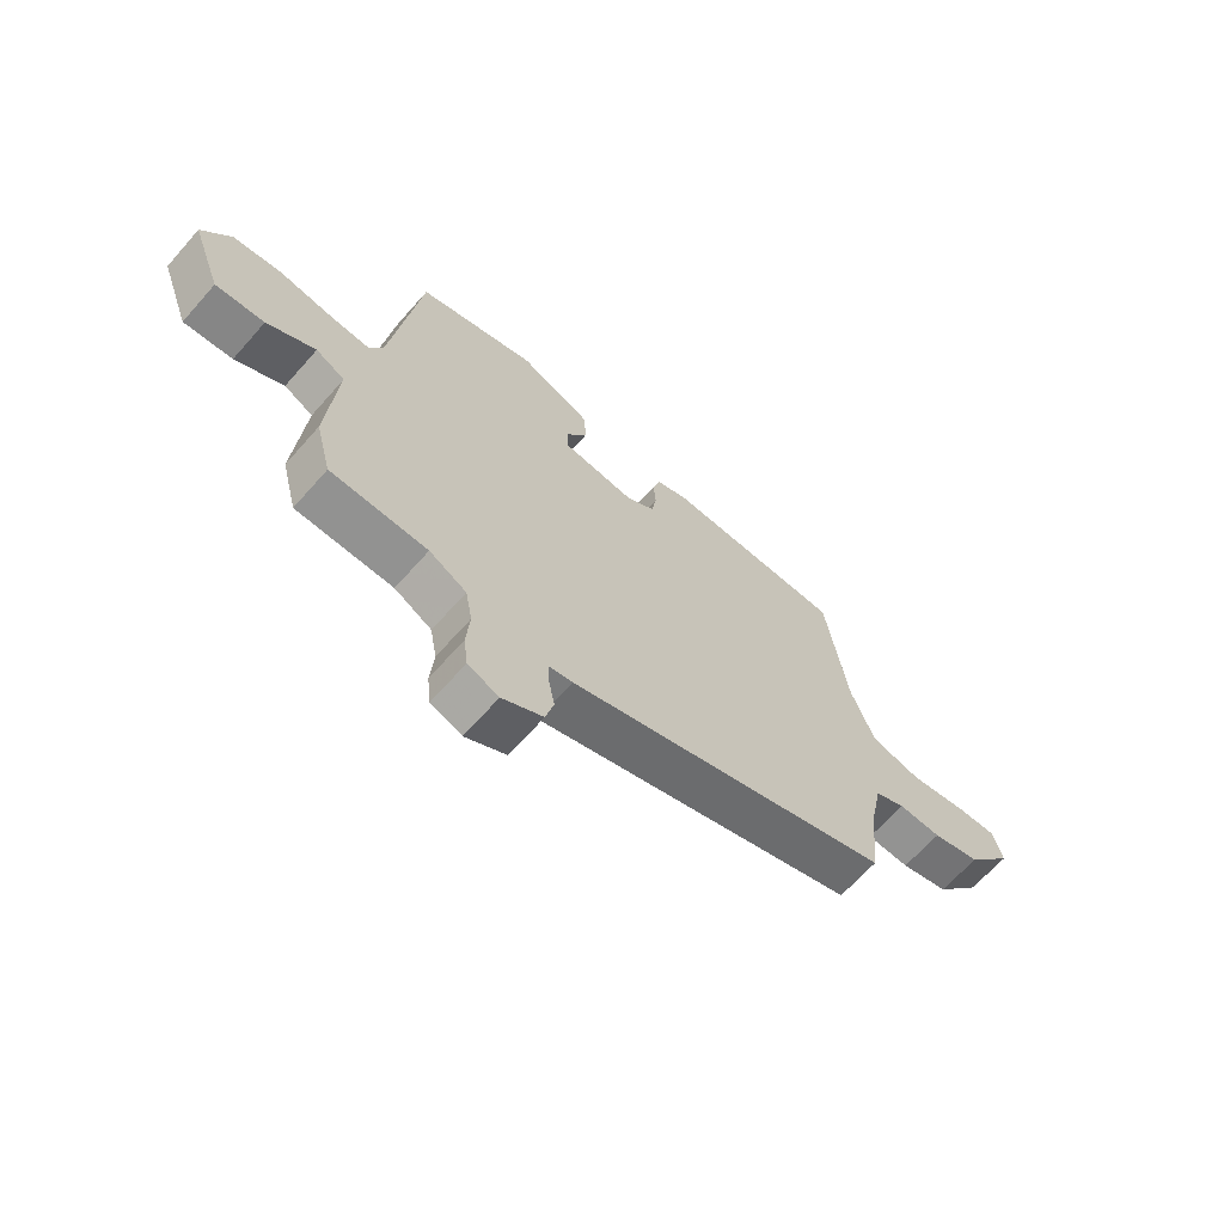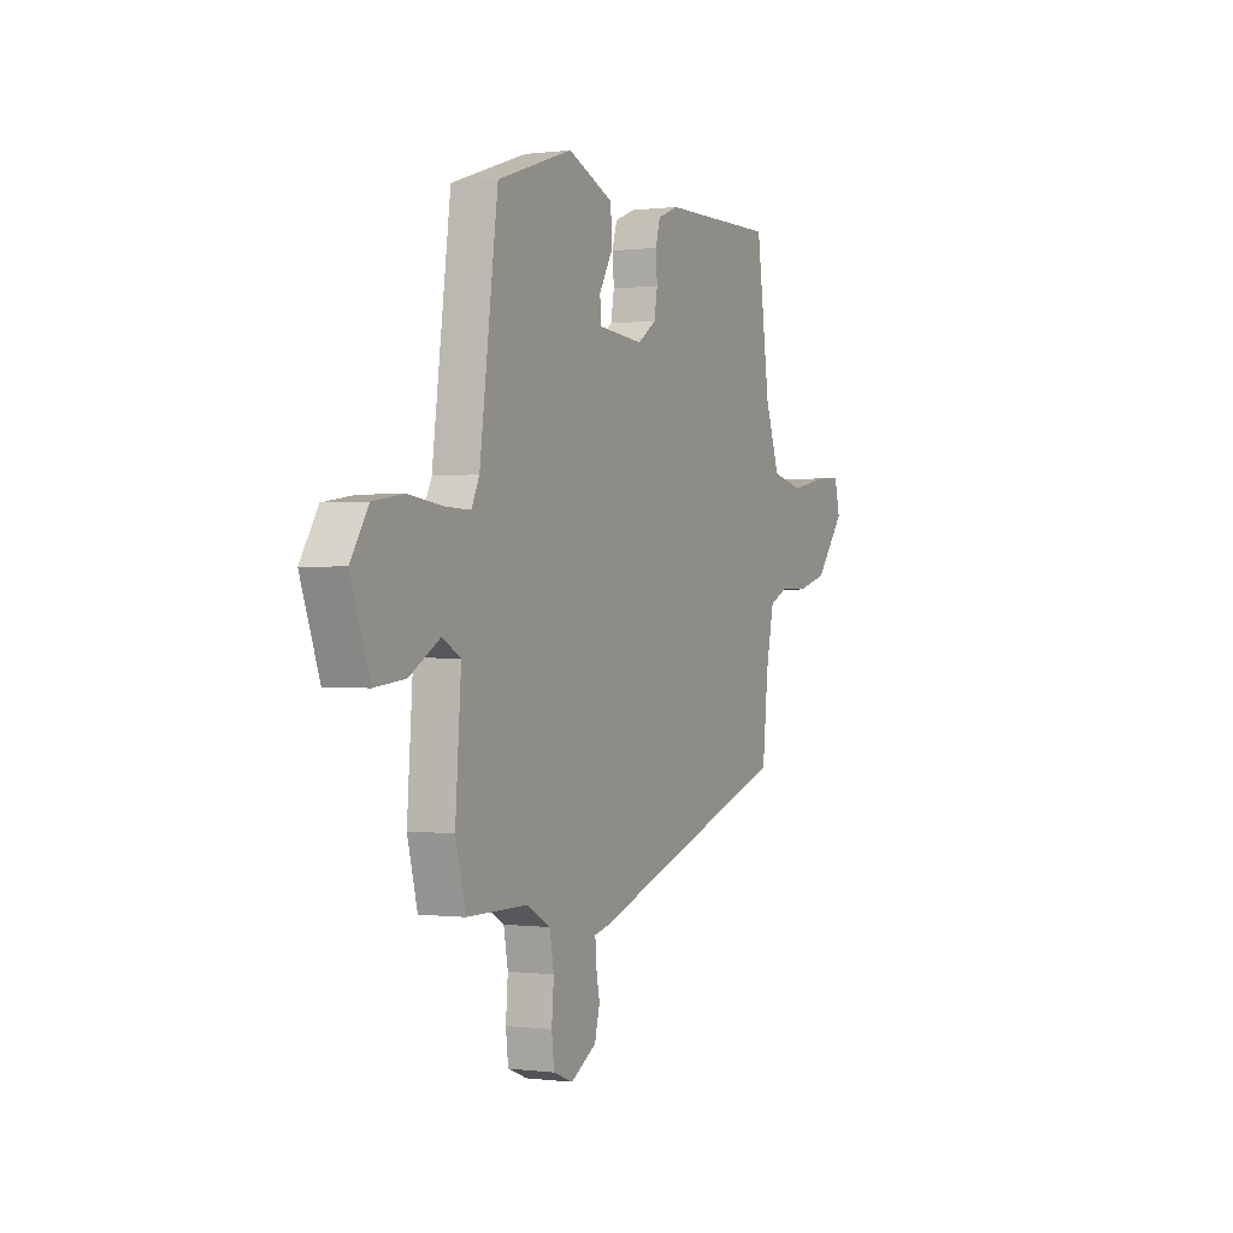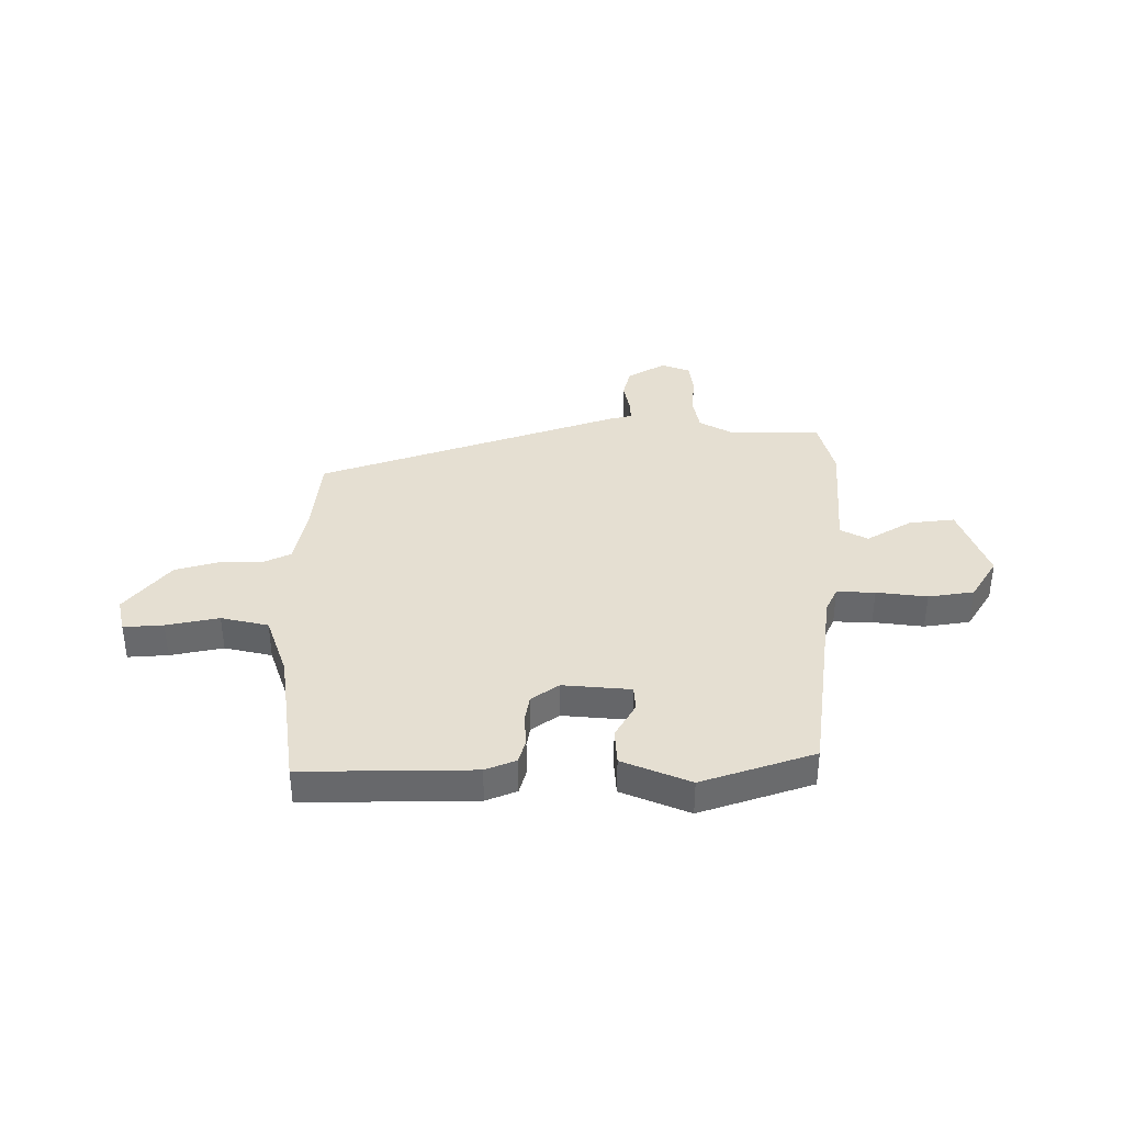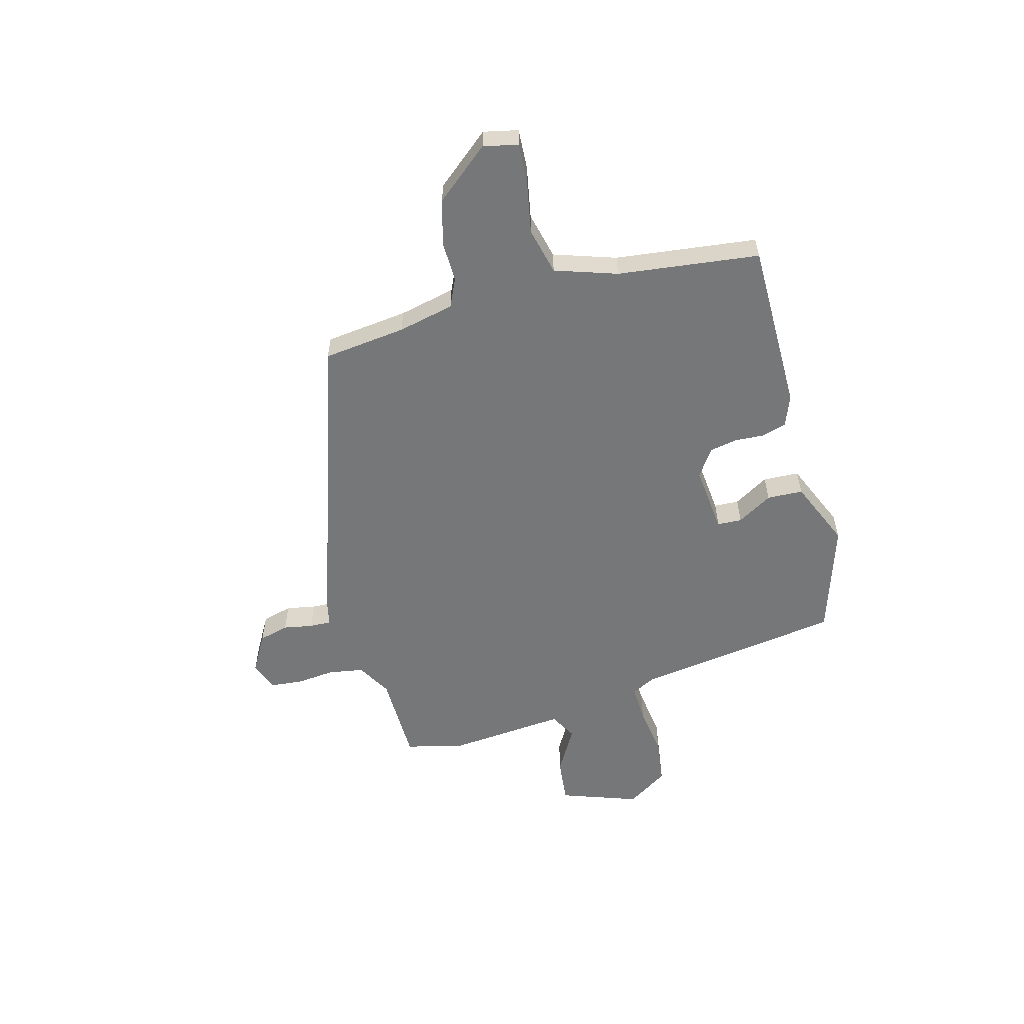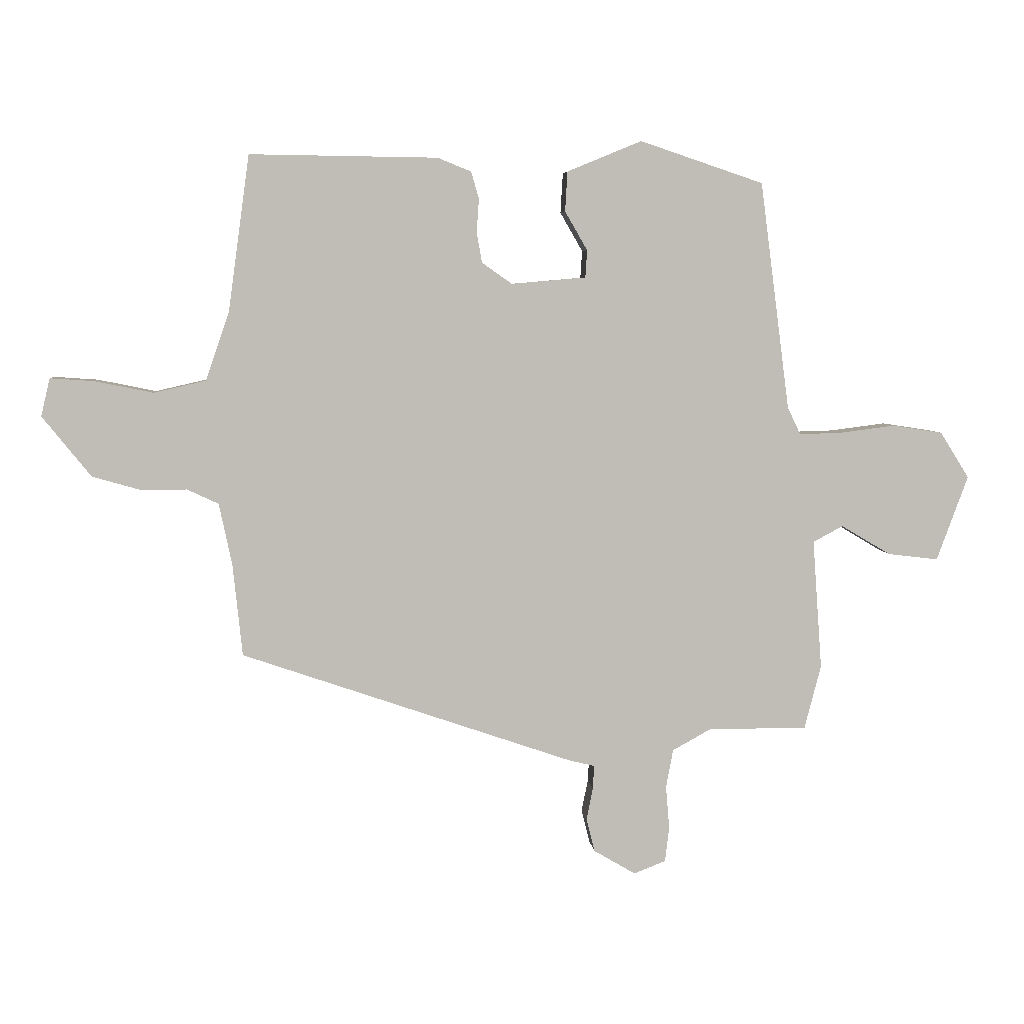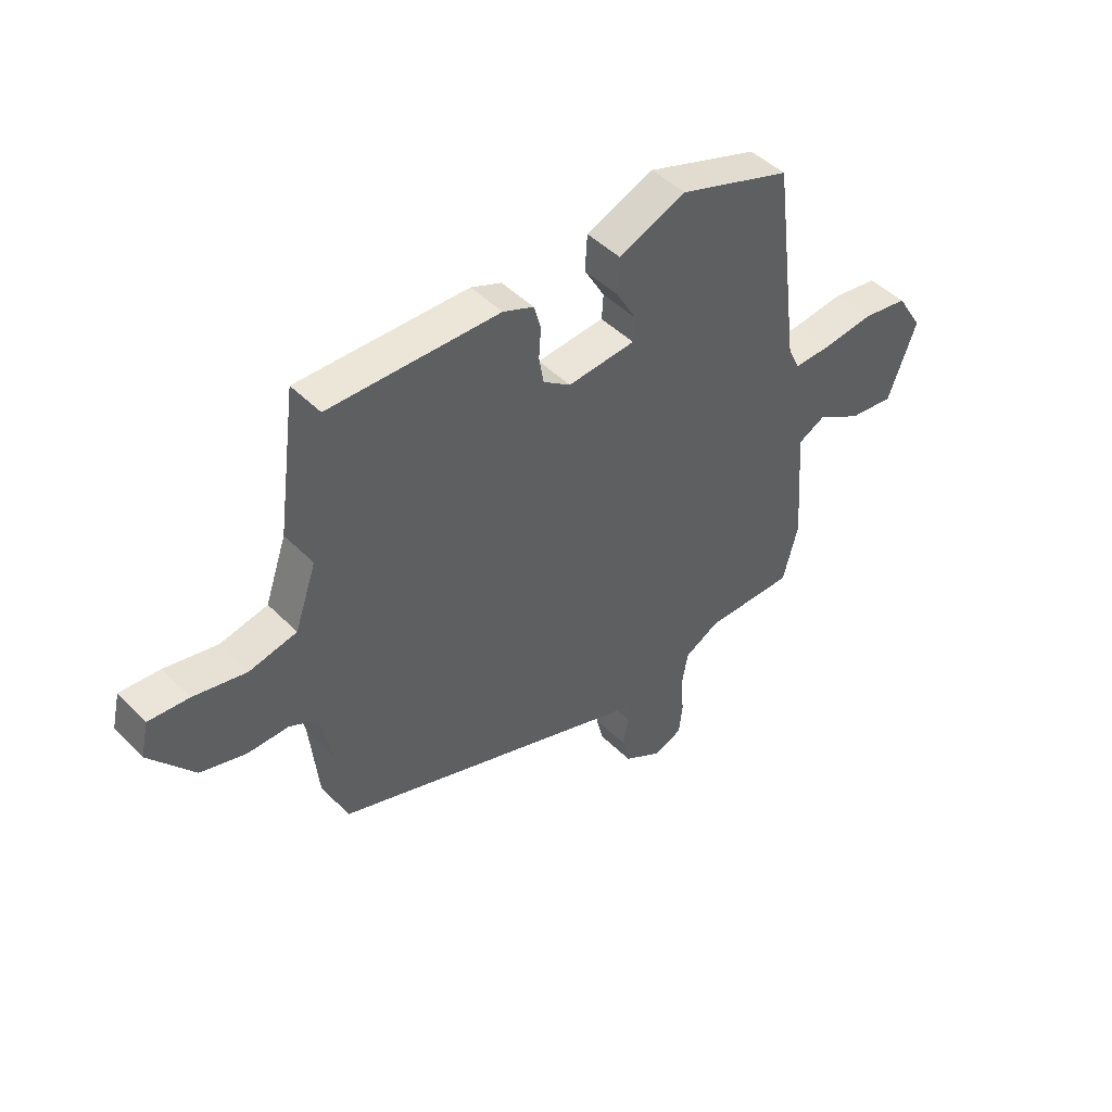
<metadata>
{"format":"obj","ext":"obj","renderer":"f3d","projection":"perspective","resolution":1024,"background":"white","views":[{"elev":-66.2,"azim":138.5,"up":"+Z"},{"elev":-0.1,"azim":115.7,"up":"+Z"},{"elev":37.5,"azim":-0.0,"up":"+Y"},{"elev":-57.0,"azim":-74.1,"up":"+Y"},{"elev":5.4,"azim":-5.3,"up":"+Z"},{"elev":46.1,"azim":-41.4,"up":"+Z"}]}
</metadata>
<code>
v 0.426 0.07 0.478
v 0.476 0.07 0.093
v 0.498 0.07 0.047
v 0.569 0.07 0.049
v 0.663 0.07 0.061
v 0.748 0.07 0.048
v 0.797 0.07 -0.03
v 0.744 0.07 -0.174
v 0.659 0.07 -0.164
v 0.575 0.07 -0.114
v 0.524 0.07 -0.141
v 0.54 0.07 -0.361
v 0.512 0.07 -0.469
v 0.344 0.07 -0.469
v 0.279 0.07 -0.505
v 0.267 0.07 -0.57
v 0.273 0.07 -0.643
v 0.266 0.07 -0.702
v 0.212 0.07 -0.723
v 0.141 0.07 -0.681
v 0.127 0.07 -0.625
v 0.138 0.07 -0.57
v 0.14 0.07 -0.53
v 0.098 0.07 -0.52
v -0.466 0.07 -0.326
v -0.482 0.07 -0.171
v -0.504 0.07 -0.066
v -0.557 0.07 -0.041
v -0.632 0.07 -0.042
v -0.716 0.07 -0.018
v -0.798 0.07 0.084
v -0.783 0.07 0.148
v -0.709 0.07 0.143
v -0.611 0.07 0.123
v -0.523 0.07 0.143
v -0.483 0.07 0.258
v -0.447 0.07 0.522
v -0.13 0.07 0.518
v -0.073 0.07 0.495
v -0.06 0.07 0.449
v -0.064 0.07 0.394
v -0.055 0.07 0.342
v -0.004 0.07 0.306
v 0.122 0.07 0.317
v 0.125 0.07 0.363
v 0.087 0.07 0.429
v 0.091 0.07 0.496
v 0.217 0.07 0.548
v 0.426 0 0.478
v 0.476 0 0.093
v 0.498 0 0.047
v 0.569 0 0.049
v 0.663 0 0.061
v 0.748 0 0.048
v 0.797 0 -0.03
v 0.744 0 -0.174
v 0.659 0 -0.164
v 0.575 0 -0.114
v 0.524 0 -0.141
v 0.54 0 -0.361
v 0.512 0 -0.469
v 0.344 0 -0.469
v 0.279 0 -0.505
v 0.267 0 -0.57
v 0.273 0 -0.643
v 0.266 0 -0.702
v 0.212 0 -0.723
v 0.141 0 -0.681
v 0.127 0 -0.625
v 0.138 0 -0.57
v 0.14 0 -0.53
v 0.098 0 -0.52
v -0.466 0 -0.326
v -0.482 0 -0.171
v -0.504 0 -0.066
v -0.557 0 -0.041
v -0.632 0 -0.042
v -0.716 0 -0.018
v -0.798 0 0.084
v -0.783 0 0.148
v -0.709 0 0.143
v -0.611 0 0.123
v -0.523 0 0.143
v -0.483 0 0.258
v -0.447 0 0.522
v -0.13 0 0.518
v -0.073 0 0.495
v -0.06 0 0.449
v -0.064 0 0.394
v -0.055 0 0.342
v -0.004 0 0.306
v 0.122 0 0.317
v 0.125 0 0.363
v 0.087 0 0.429
v 0.091 0 0.496
v 0.217 0 0.548
f 45 46 47 48
f 44 45 48 1
f 38 39 40 41
f 36 37 38 41
f 35 36 41 42
f 31 32 33 34
f 29 30 31 34
f 28 29 34 35
f 27 28 35 42
f 23 24 25 26
f 23 26 27 42
f 19 20 21 22
f 19 22 23
f 16 17 18 19
f 15 16 19 23
f 14 15 23 42
f 11 12 13 14
f 7 8 9 10
f 5 6 7 10
f 4 5 10 11
f 3 4 11 14
f 44 1 2
f 43 44 2 3
f 14 42 43
f 3 14 43
f 96 95 94 93
f 49 96 93 92
f 89 88 87 86
f 89 86 85 84
f 90 89 84 83
f 82 81 80 79
f 82 79 78 77
f 83 82 77 76
f 90 83 76 75
f 74 73 72 71
f 90 75 74 71
f 70 69 68 67
f 71 70 67
f 67 66 65 64
f 71 67 64 63
f 90 71 63 62
f 62 61 60 59
f 58 57 56 55
f 58 55 54 53
f 59 58 53 52
f 62 59 52 51
f 50 49 92
f 51 50 92 91
f 91 90 62
f 91 62 51
f 1 49 50 2
f 2 50 51 3
f 3 51 52 4
f 4 52 53 5
f 5 53 54 6
f 6 54 55 7
f 7 55 56 8
f 8 56 57 9
f 9 57 58 10
f 10 58 59 11
f 11 59 60 12
f 12 60 61 13
f 13 61 62 14
f 14 62 63 15
f 15 63 64 16
f 16 64 65 17
f 17 65 66 18
f 18 66 67 19
f 19 67 68 20
f 20 68 69 21
f 21 69 70 22
f 22 70 71 23
f 23 71 72 24
f 24 72 73 25
f 25 73 74 26
f 26 74 75 27
f 27 75 76 28
f 28 76 77 29
f 29 77 78 30
f 30 78 79 31
f 31 79 80 32
f 32 80 81 33
f 33 81 82 34
f 34 82 83 35
f 35 83 84 36
f 36 84 85 37
f 37 85 86 38
f 38 86 87 39
f 39 87 88 40
f 40 88 89 41
f 41 89 90 42
f 42 90 91 43
f 43 91 92 44
f 44 92 93 45
f 45 93 94 46
f 46 94 95 47
f 47 95 96 48
f 48 96 49 1

</code>
